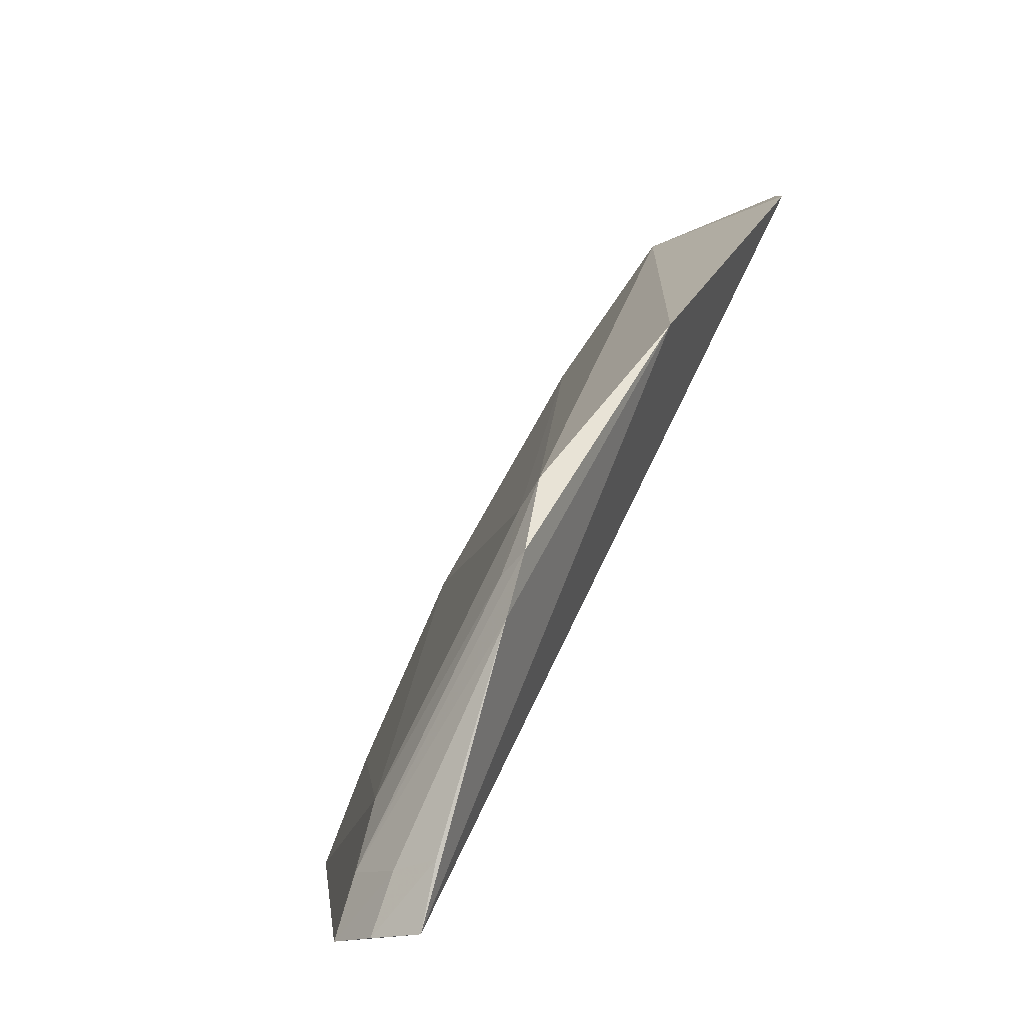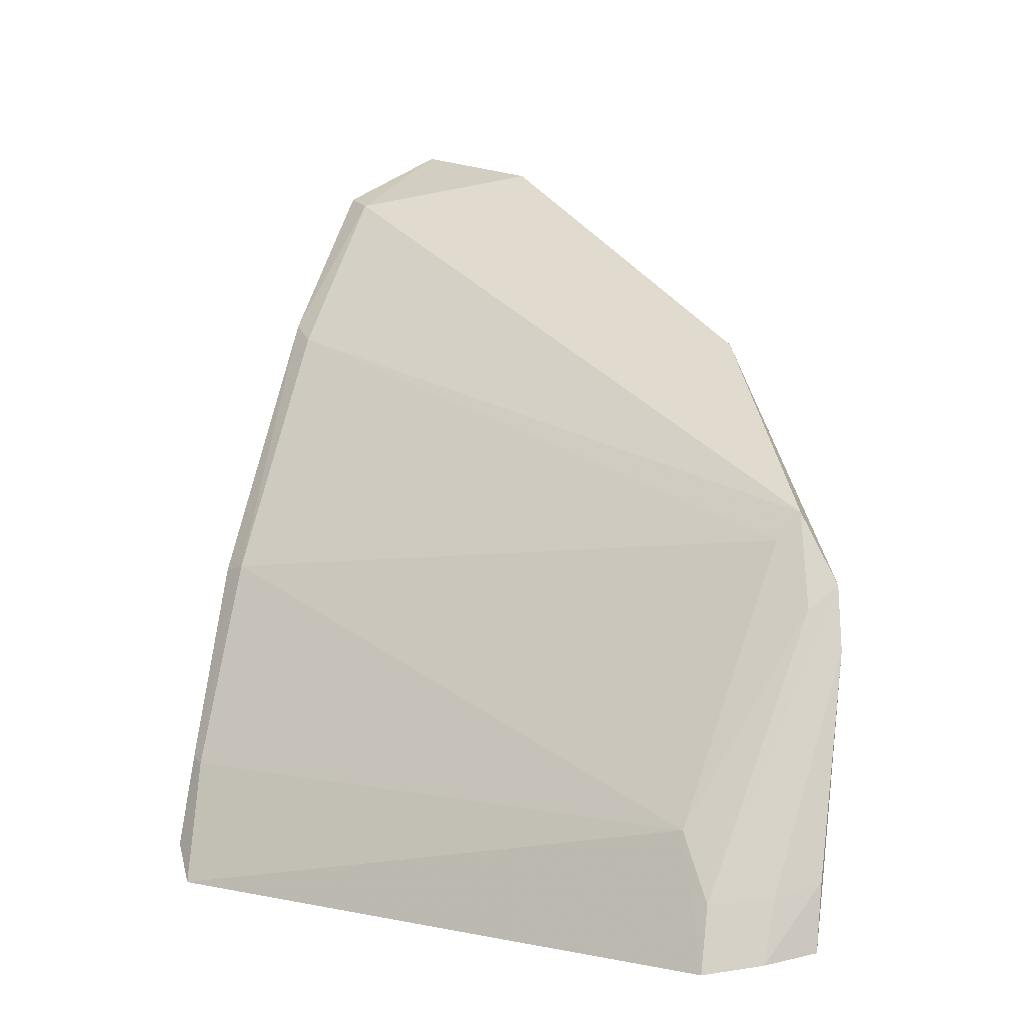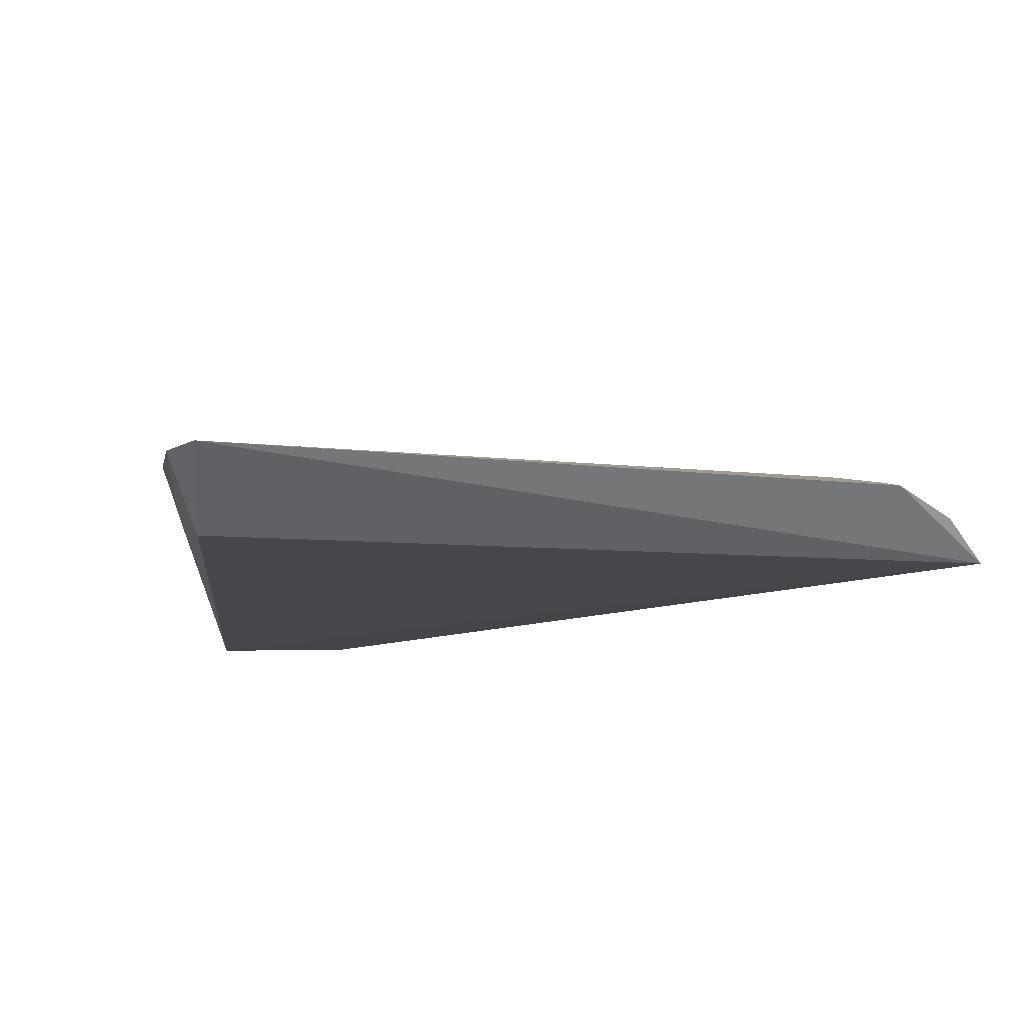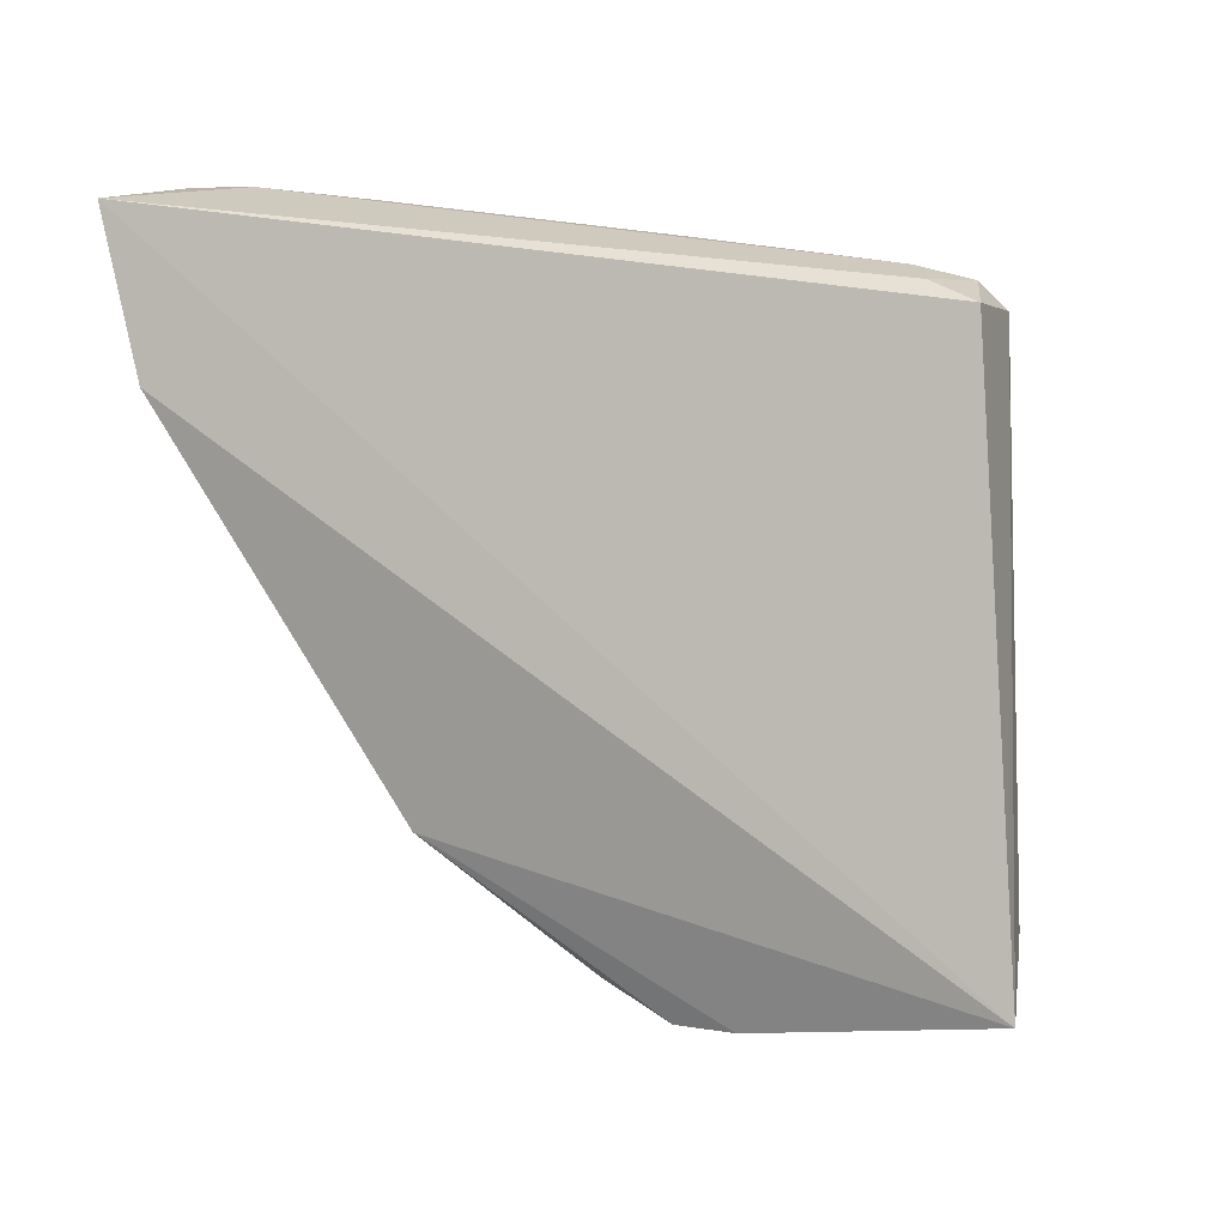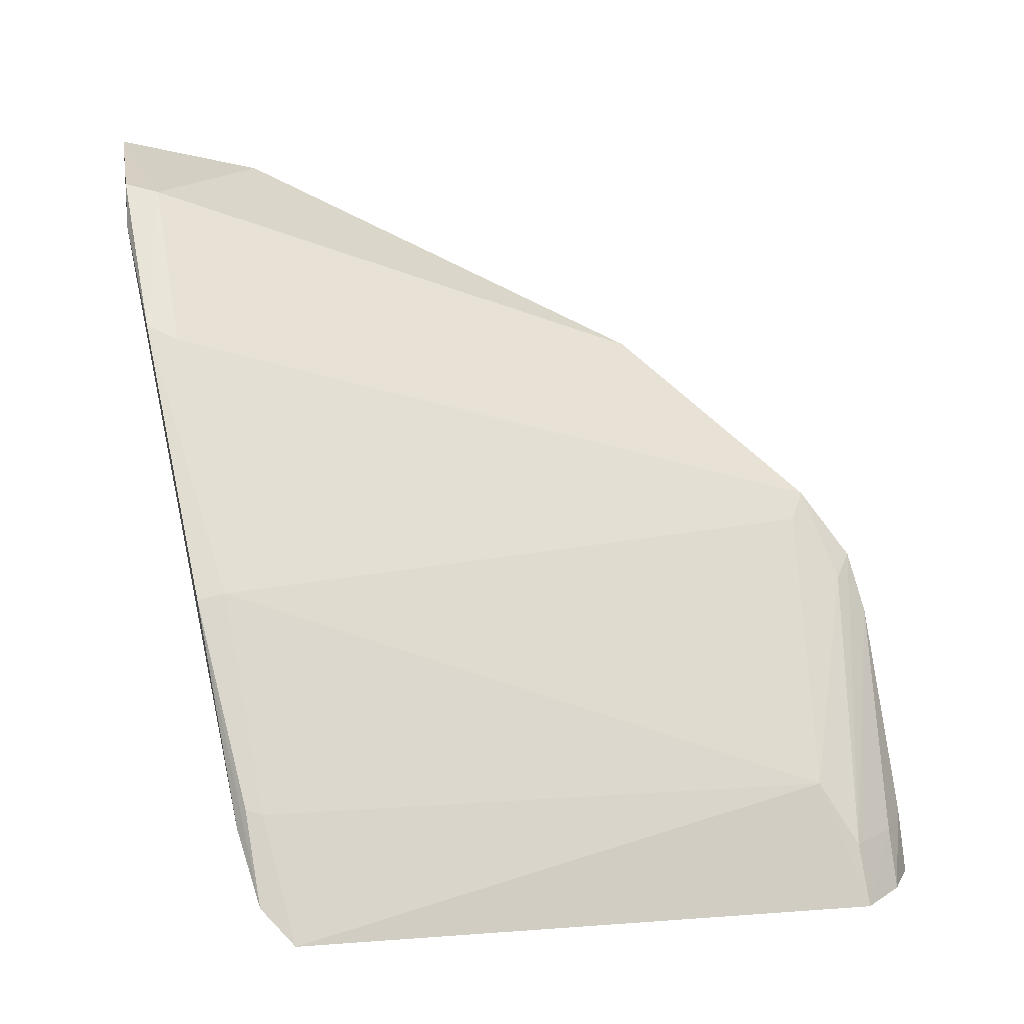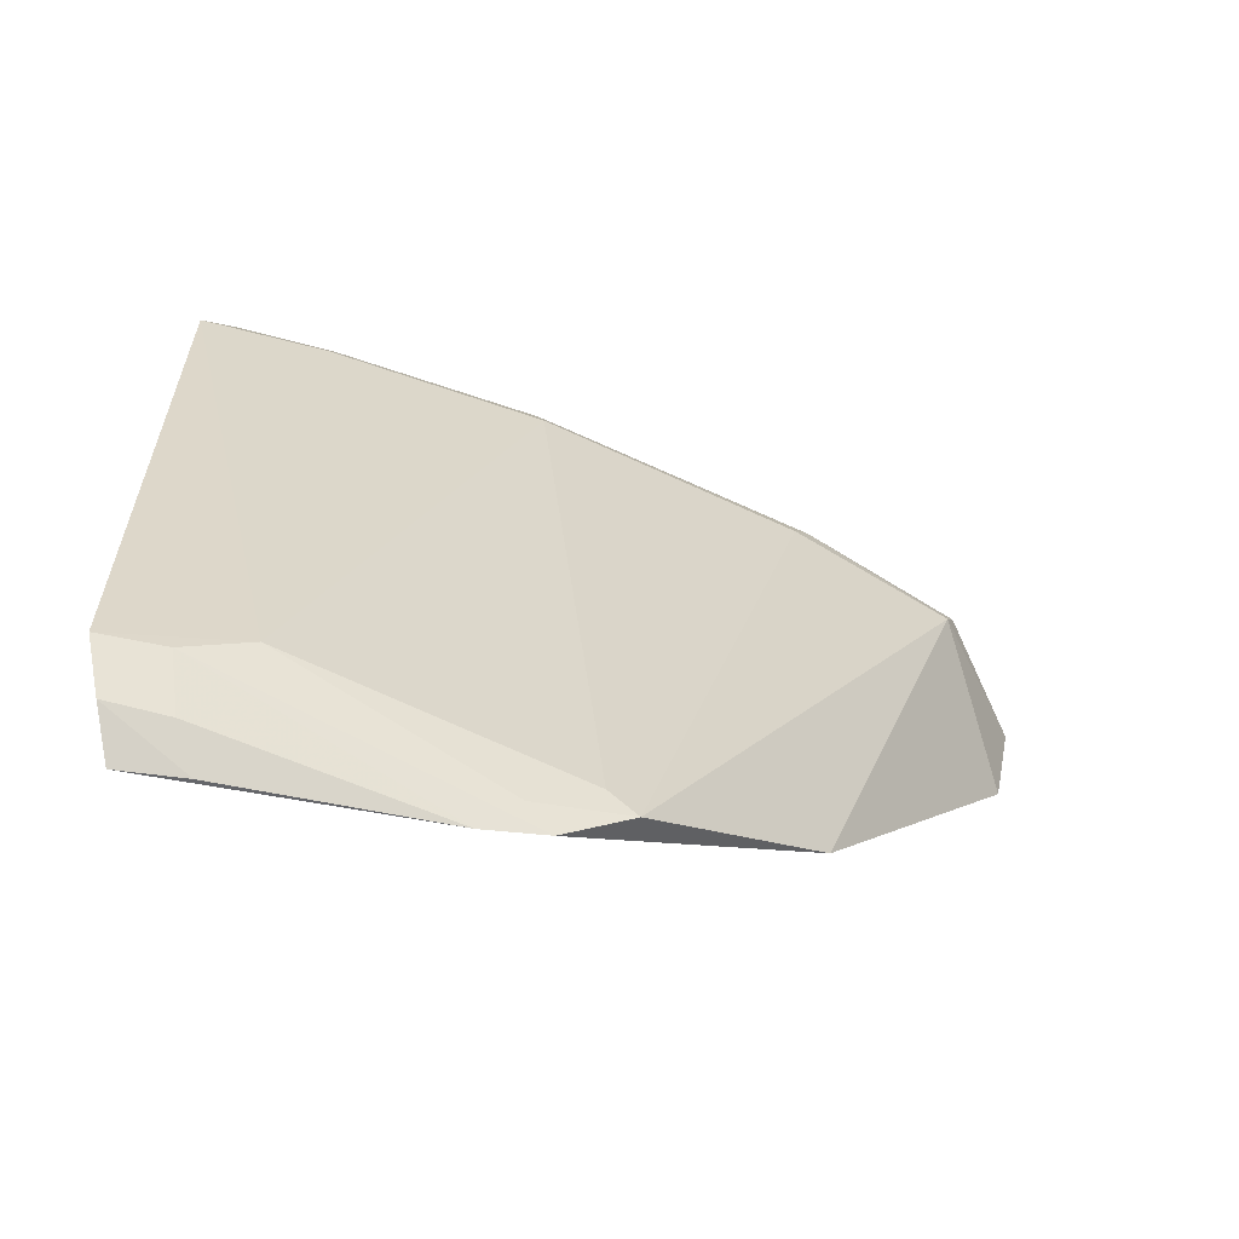
<metadata>
{"format":"obj","ext":"obj","renderer":"f3d","projection":"perspective","resolution":1024,"background":"white","views":[{"elev":-3.0,"azim":-168.9,"up":"+Y"},{"elev":4.2,"azim":138.4,"up":"+Y"},{"elev":-70.2,"azim":102.8,"up":"+Y"},{"elev":18.6,"azim":-90.8,"up":"+Z"},{"elev":4.1,"azim":86.3,"up":"+Y"},{"elev":-77.2,"azim":92.5,"up":"+Z"}]}
</metadata>
<code>
v 0.07307 0.003245 0.06207
v 0.1001 -0.05064 0.04847
v 0.09115 -0.0271 0.05362
v 0.07572 -0.03039 0.003815
v 0.06323 0.007349 0.06316
v 0.08577 -0.04243 0.00926
v 0.0745 -0.0211 0.00876
v 0.09658 -0.04308 0.0526
v 0.08076 -0.05032 0.001446
v 0.09721 -0.042 0.05075
v 0.08142 -0.008922 0.05754
v 0.06745 -0.009291 0.02234
v 0.07657 -0.02767 0.006142
v 0.07599 -0.02306 0.009679
v 0.09115 -0.02757 0.05558
v 0.09283 -0.04747 0.05068
v 0.07469 -0.0002149 0.06184
v 0.08758 -0.05148 0.005698
v 0.0991 -0.04818 0.05092
v 0.07372 0.002582 0.05954
v 0.07474 -0.026 0.005025
v 0.06181 0.005326 0.05252
v 0.0807 -0.007802 0.05989
v 0.09698 -0.04168 0.05198
v 0.09284 -0.04365 0.05233
v 0.0844 -0.05083 0.002919
v 0.08633 -0.047 0.00635
v 0.07986 -0.04563 0.001868
v 0.08303 -0.04658 0.003305
f 10 6 3
f 10 2 6
f 12 4 9
f 14 3 6
f 14 13 7
f 14 6 13
f 14 11 3
f 14 7 11
f 16 9 2
f 16 5 9
f 17 1 5
f 18 6 2
f 18 2 9
f 19 2 10
f 19 16 2
f 19 15 8
f 20 11 7
f 20 7 12
f 20 5 1
f 21 12 7
f 21 4 12
f 21 7 13
f 22 12 9
f 22 9 5
f 22 20 12
f 22 5 20
f 23 1 17
f 23 17 8
f 23 8 15
f 23 20 1
f 23 11 20
f 23 15 3
f 23 3 11
f 24 10 3
f 24 3 15
f 24 19 10
f 24 15 19
f 25 5 16
f 25 17 5
f 25 8 17
f 25 19 8
f 25 16 19
f 26 18 9
f 27 13 6
f 27 6 18
f 27 21 13
f 27 4 21
f 28 26 9
f 28 9 4
f 29 4 27
f 29 28 4
f 29 26 28
f 29 27 18
f 29 18 26

</code>
